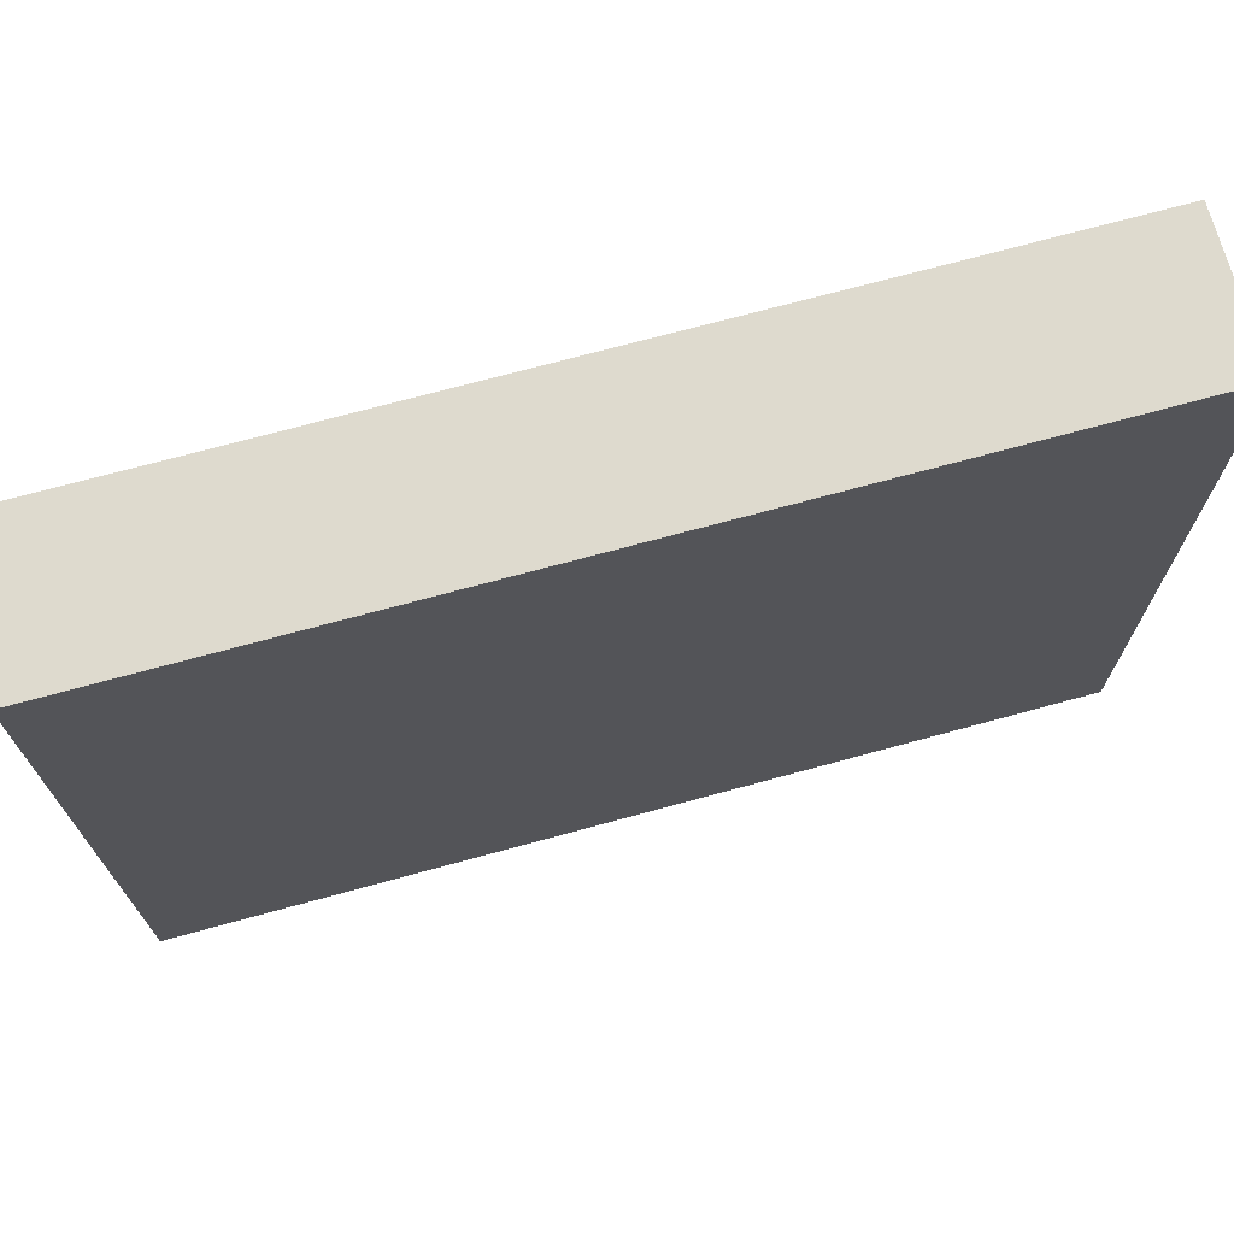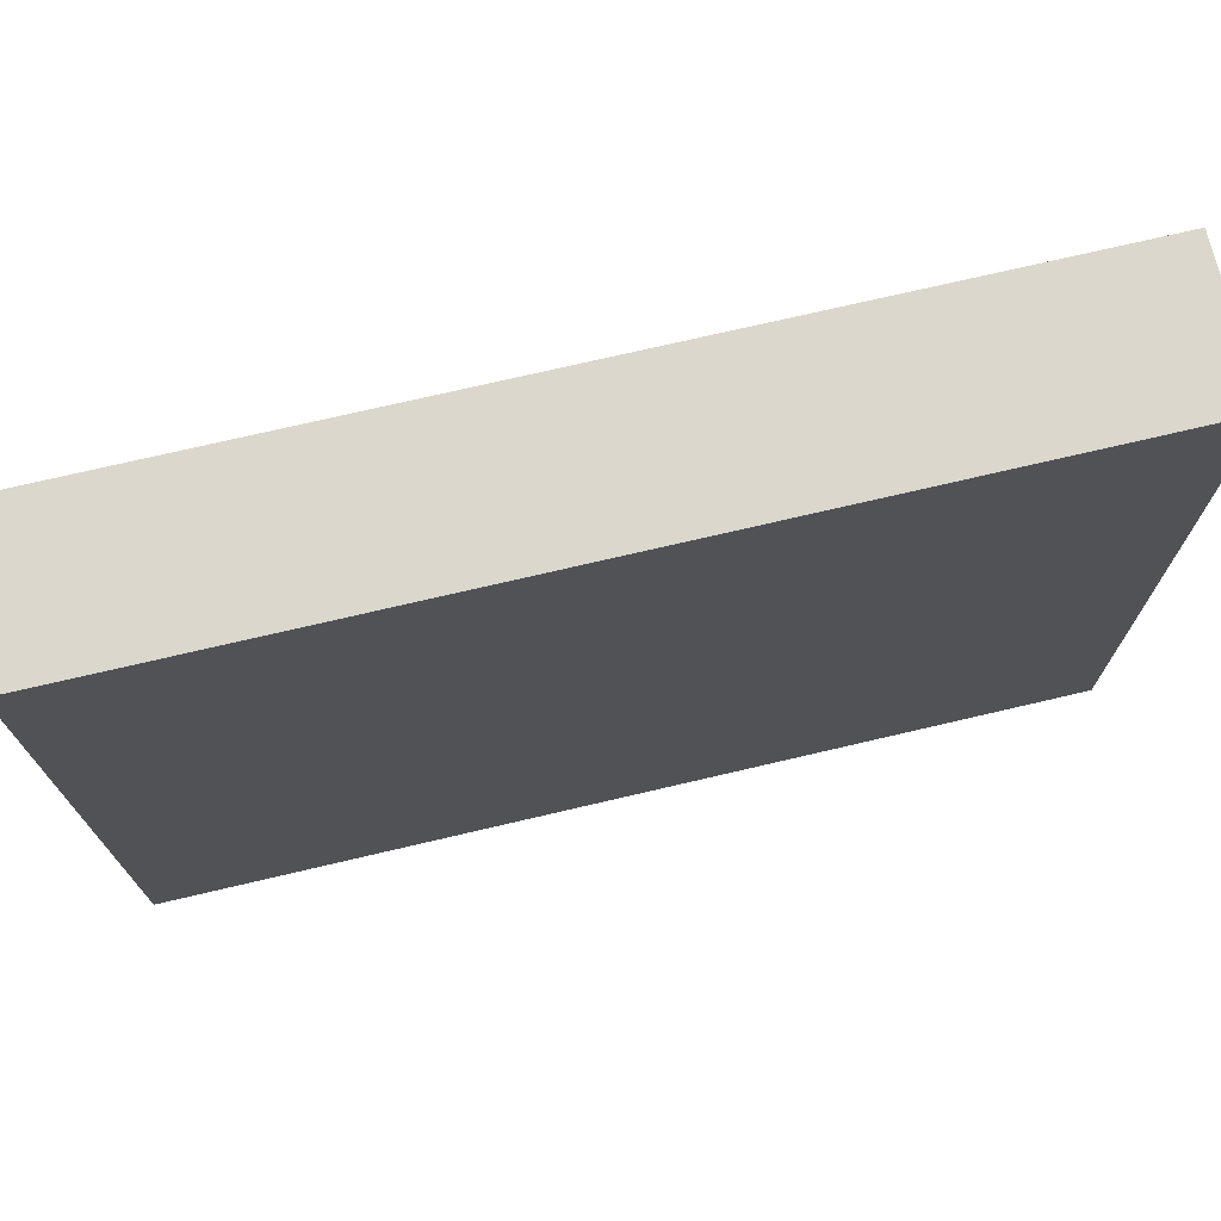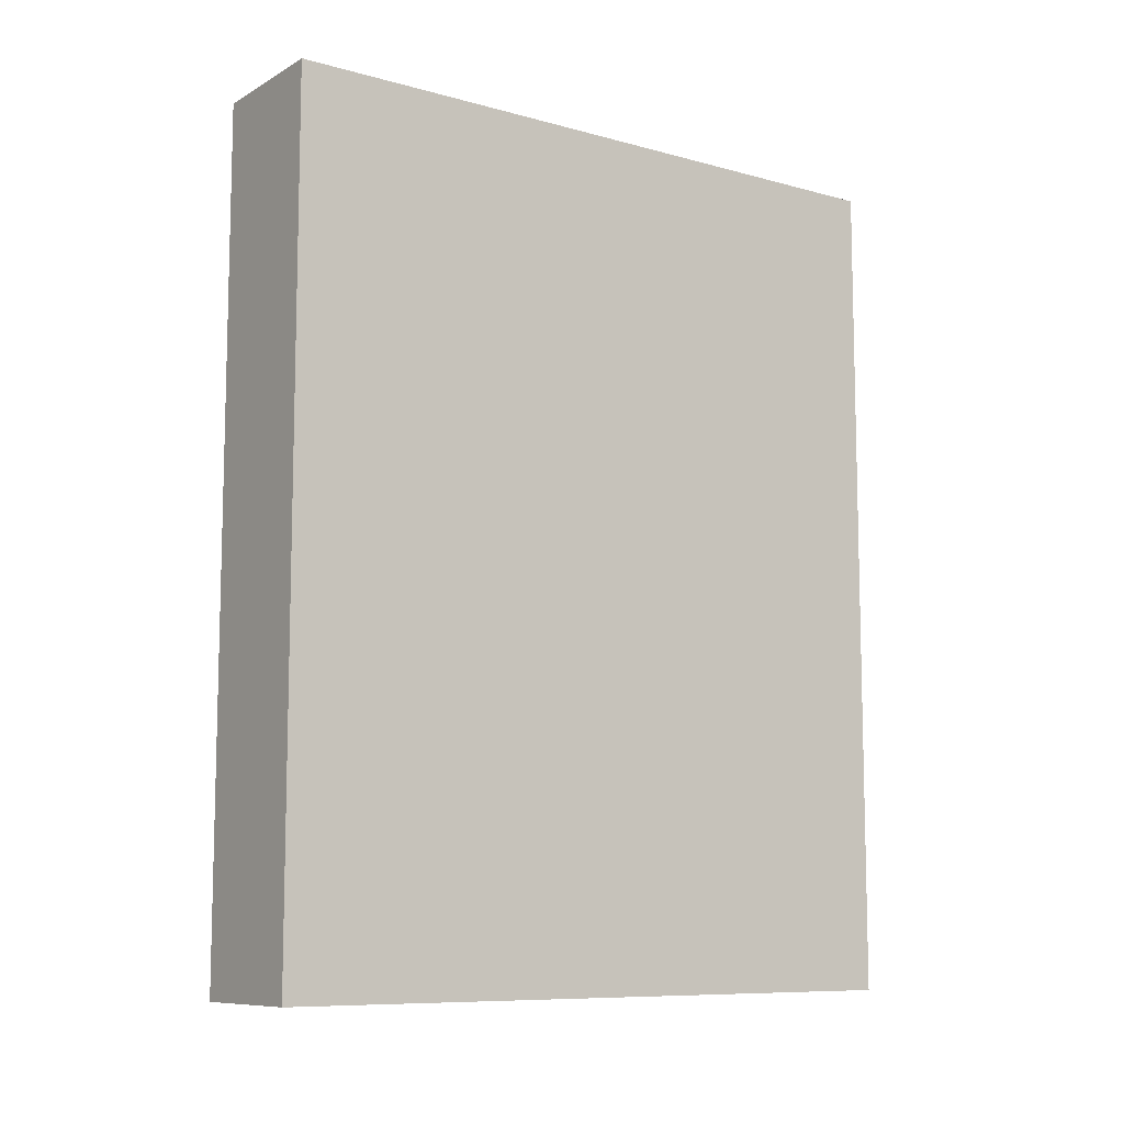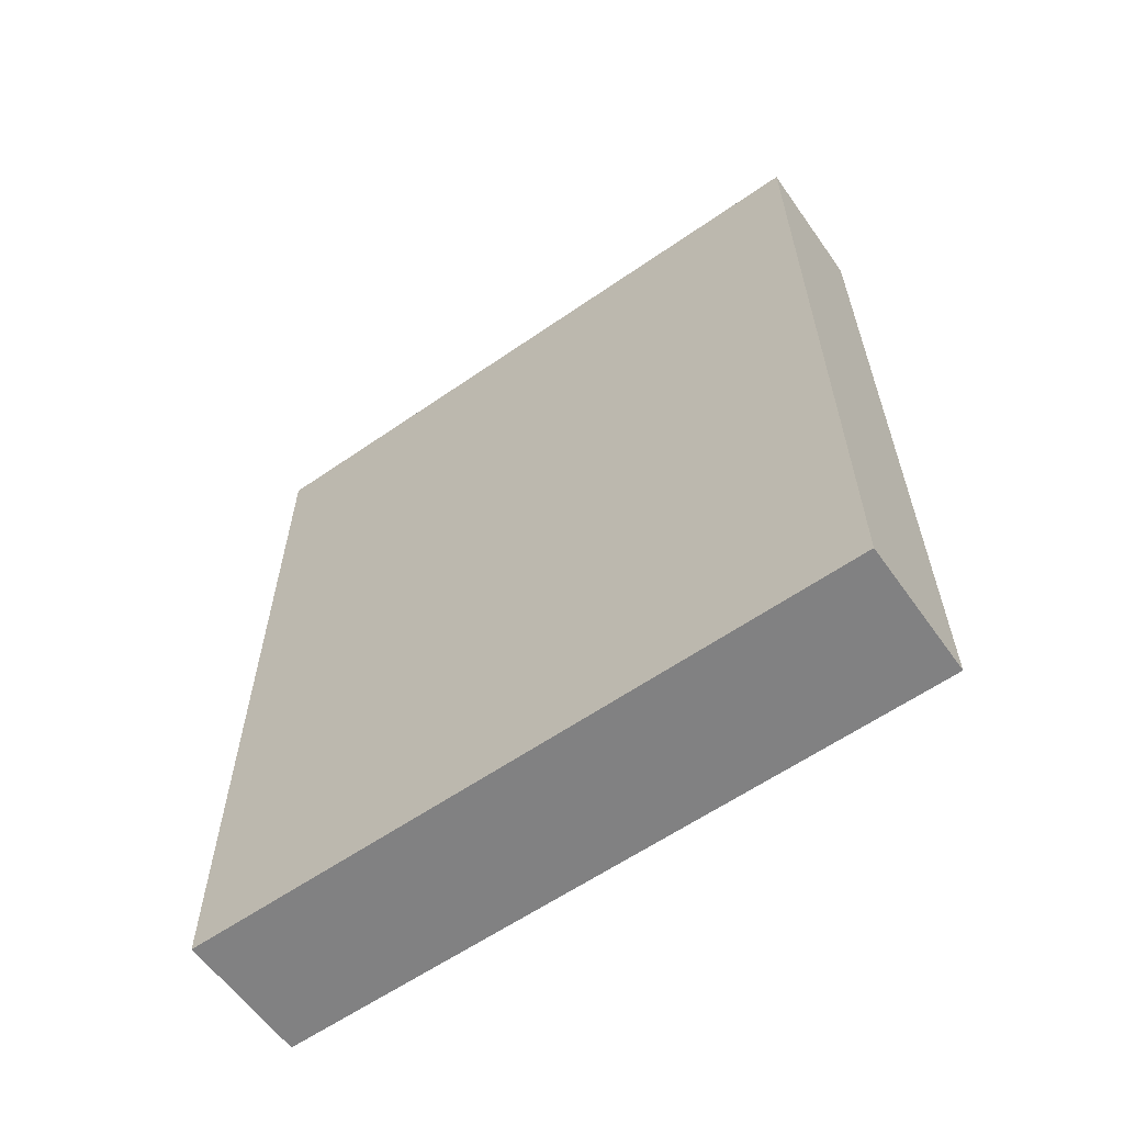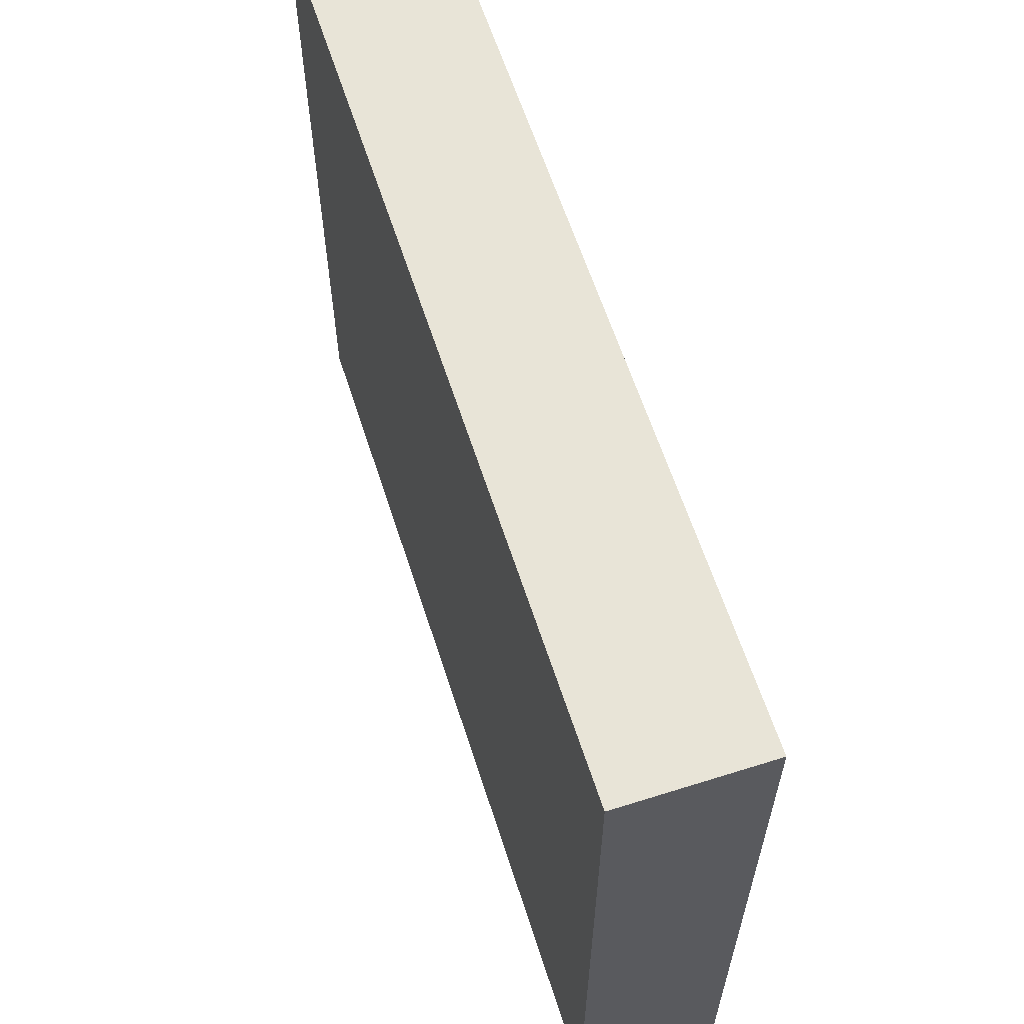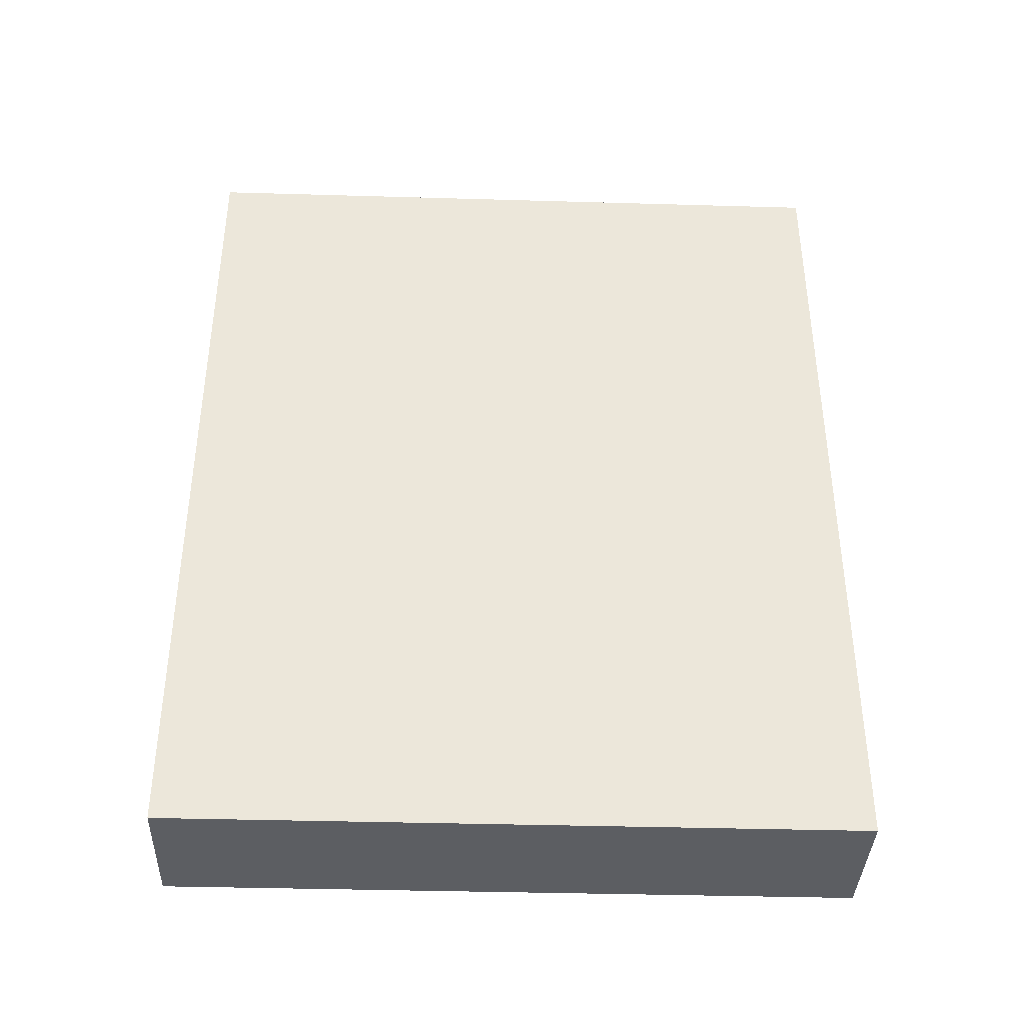
<metadata>
{"format":"obj","ext":"obj","renderer":"f3d","projection":"perspective","resolution":1024,"background":"white","views":[{"elev":71.2,"azim":74.7,"up":"+Z"},{"elev":72.9,"azim":76.8,"up":"+Z"},{"elev":-9.3,"azim":54.4,"up":"+Y"},{"elev":-60.5,"azim":125.3,"up":"+Y"},{"elev":61.4,"azim":162.2,"up":"+Z"},{"elev":-38.2,"azim":87.9,"up":"+Y"}]}
</metadata>
<code>
v -2.863 0 -14.34
v -2.863 0 14.34
v -2.863 35.7 -14.34
v -2.863 35.7 14.34
v 2.863 35.7 -14.34
v 2.863 35.7 14.34
v 2.863 0 -14.34
v 2.863 0 14.34
v -2.007 35.7 -14.34
v 2.007 35.7 -14.34
v 2.007 35.7 12.68
v -2.007 35.7 12.68
v 2.007 0 -14.34
v -2.007 0 -14.34
v 2.007 0 12.68
v -2.007 0 12.68
f 4 3 1 2
f 11 12 4 6
f 7 5 6 8
f 14 16 2 1
f 7 13 10 5
f 3 4 12 9
f 10 11 6 5
f 9 12 11 10
f 2 8 6 4
f 7 8 15 13
f 13 15 16 14
f 16 15 8 2
f 9 14 1 3
f 10 13 14 9

</code>
